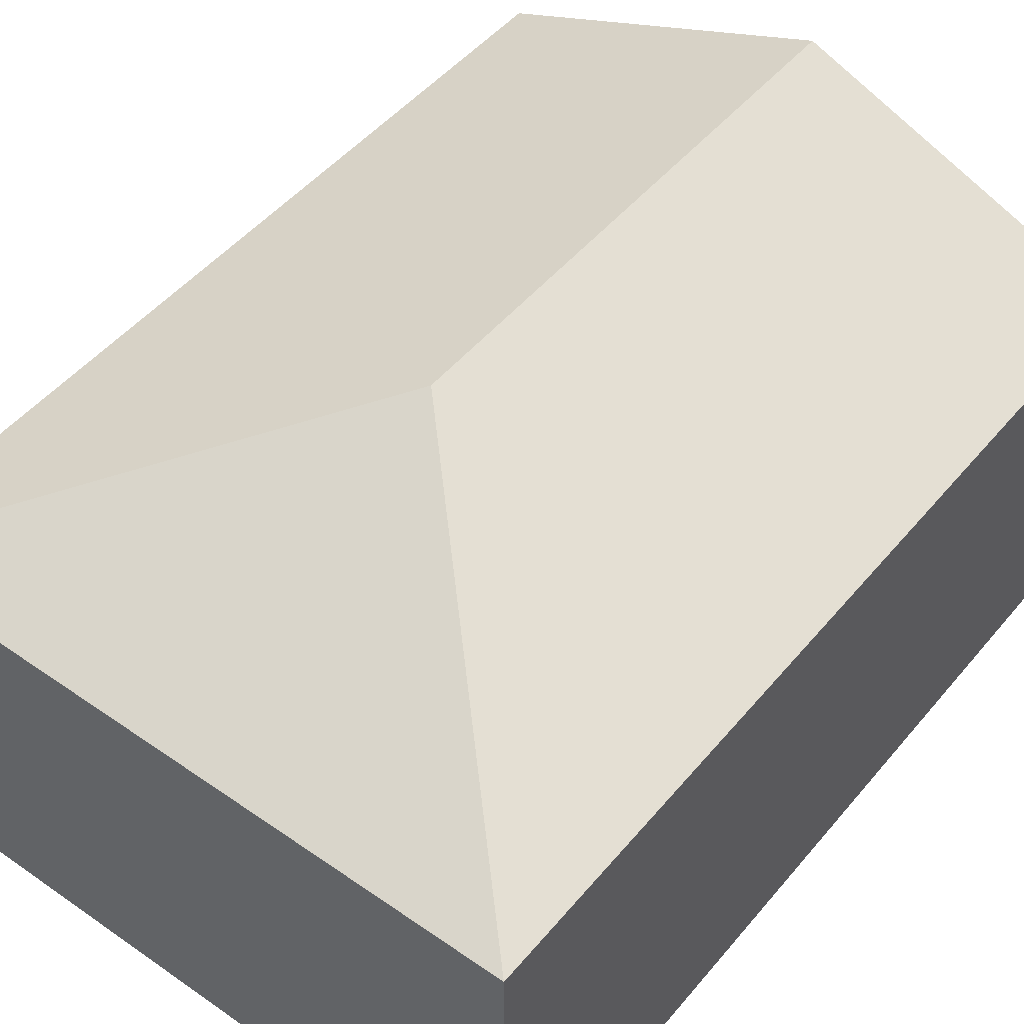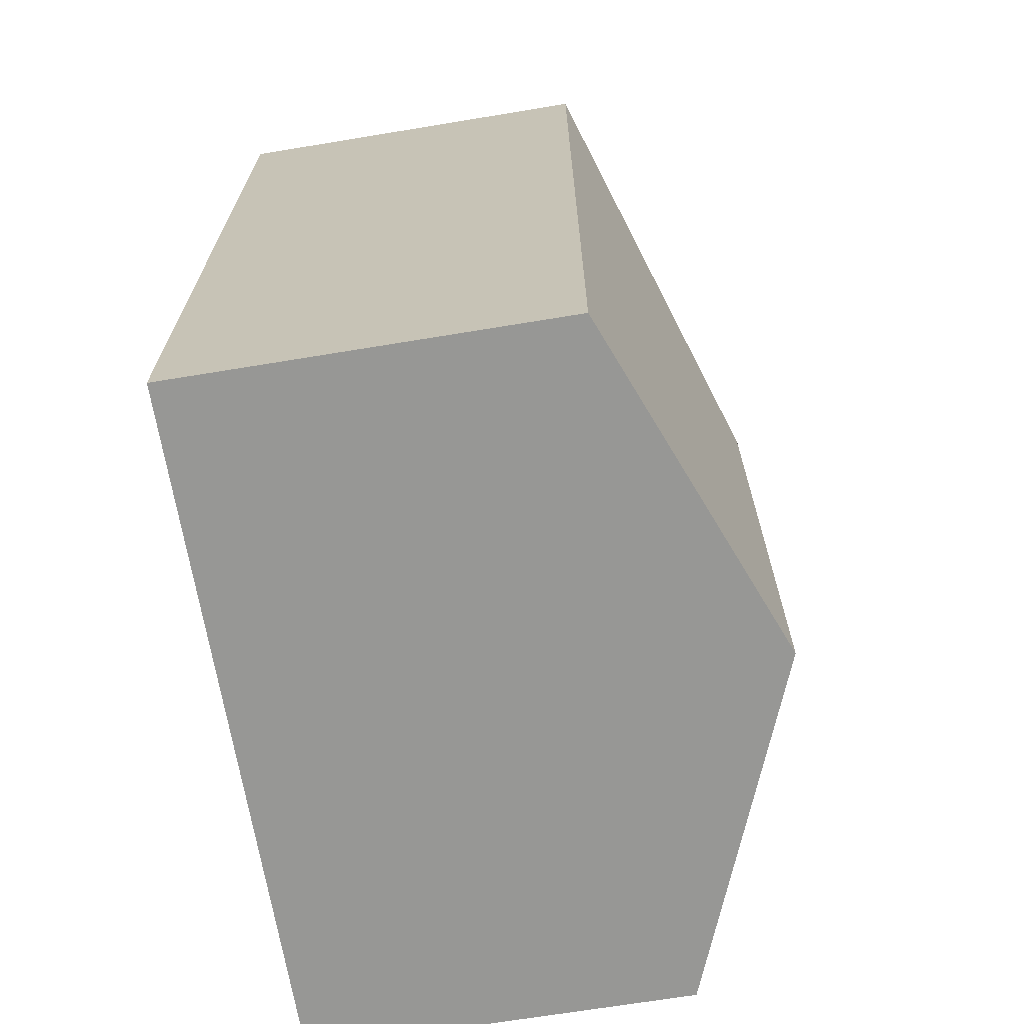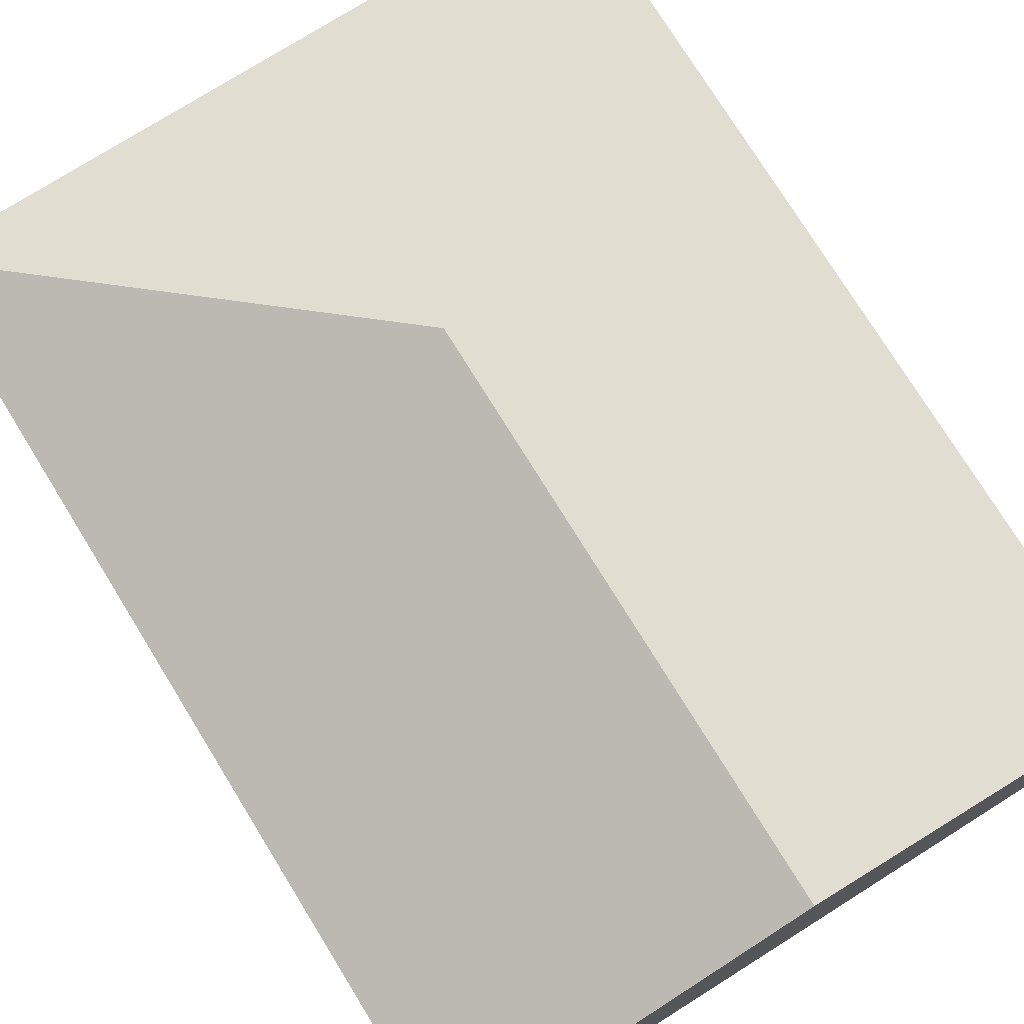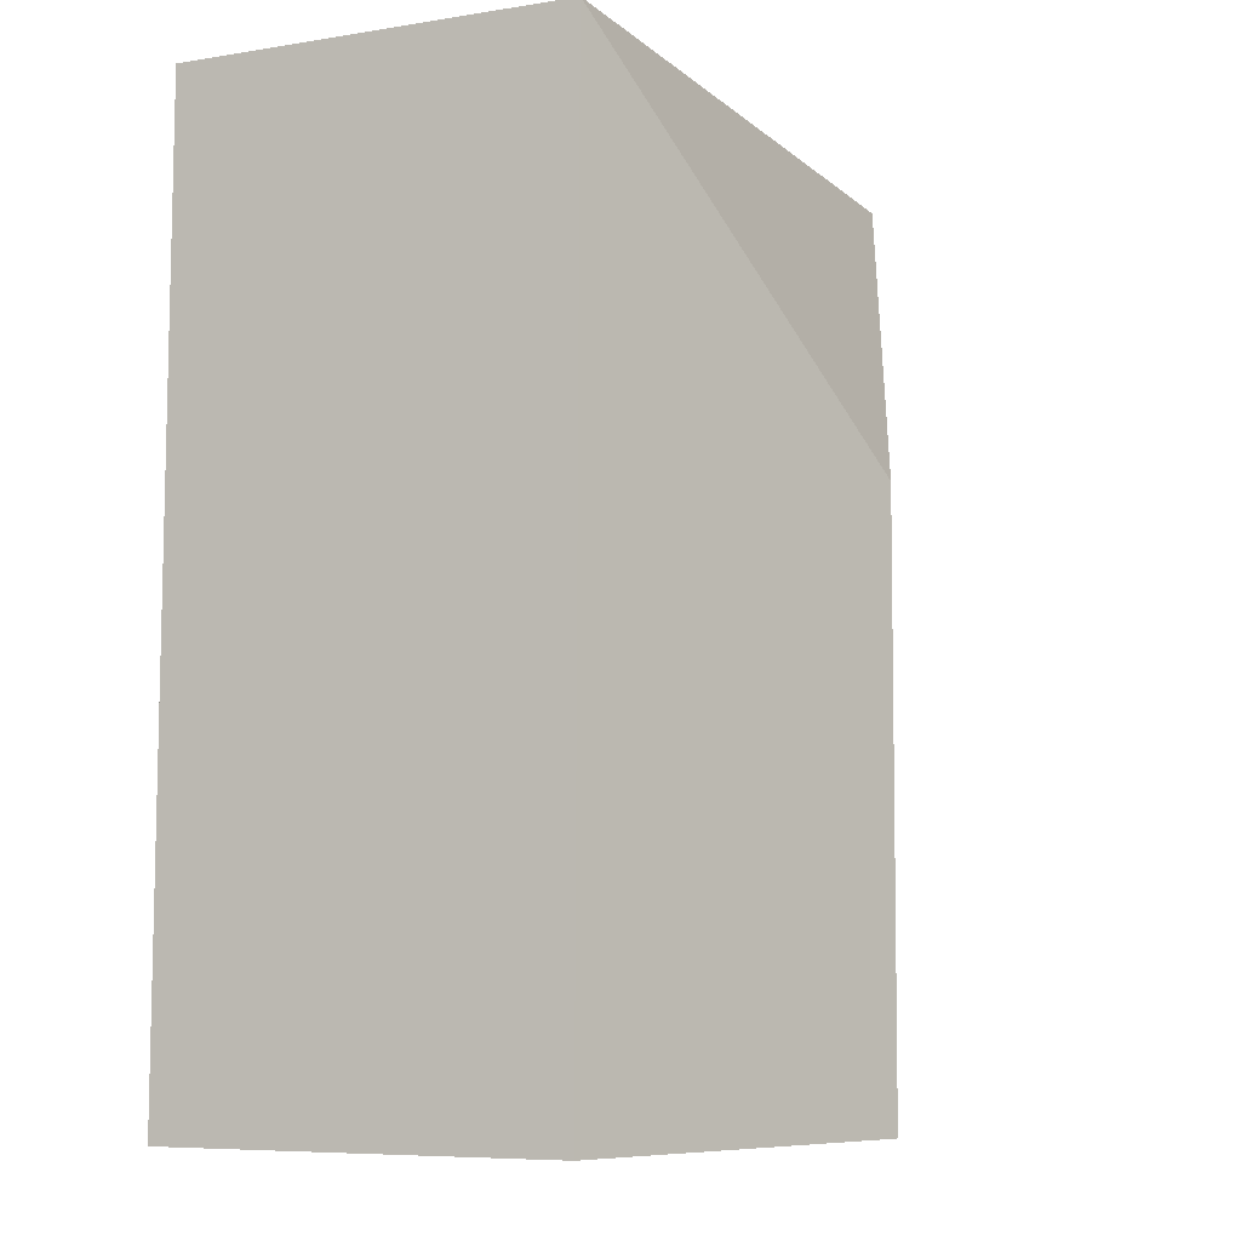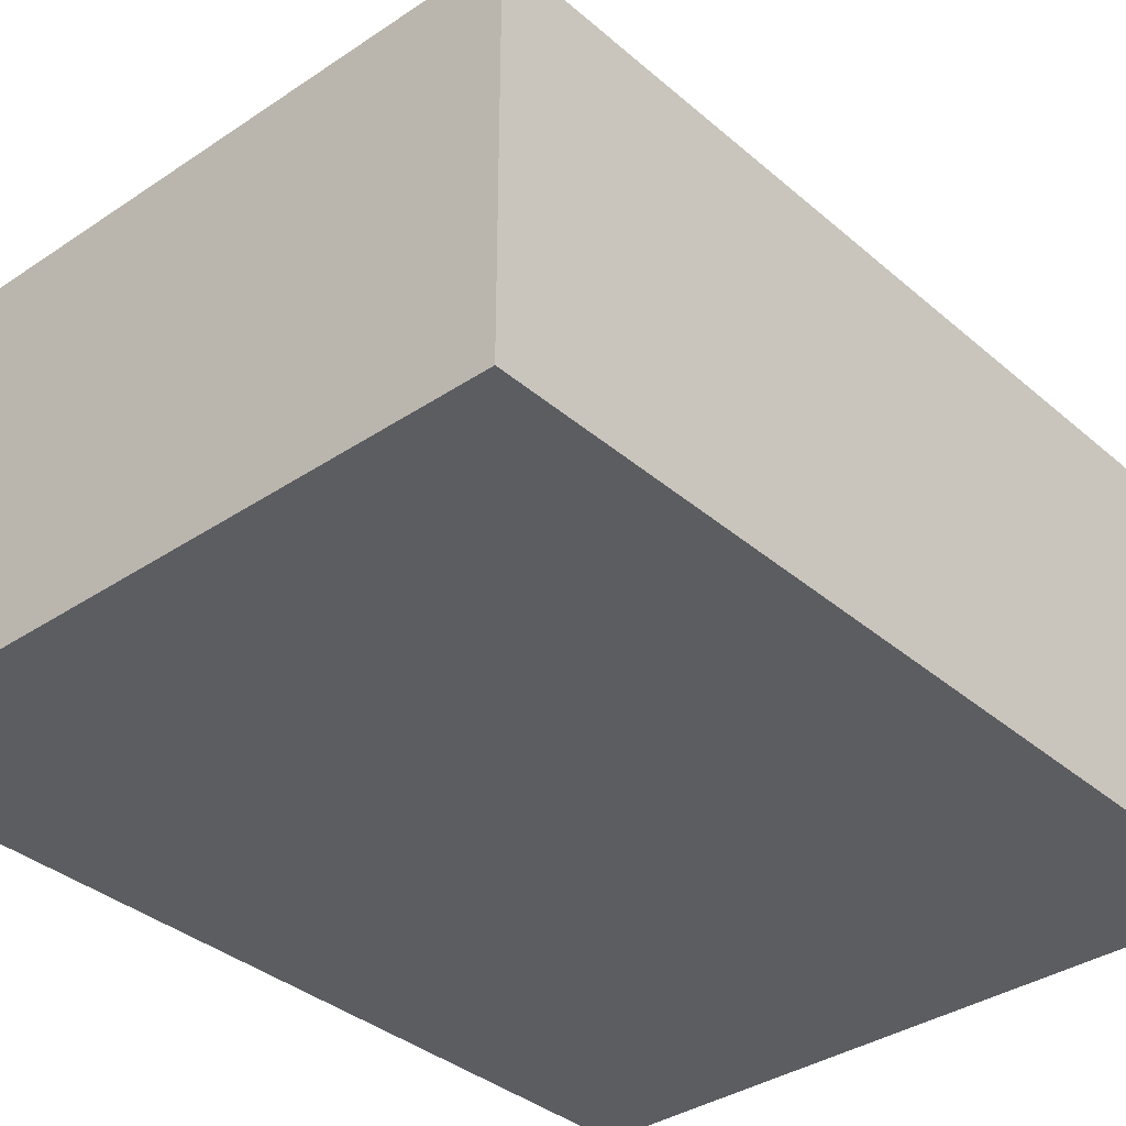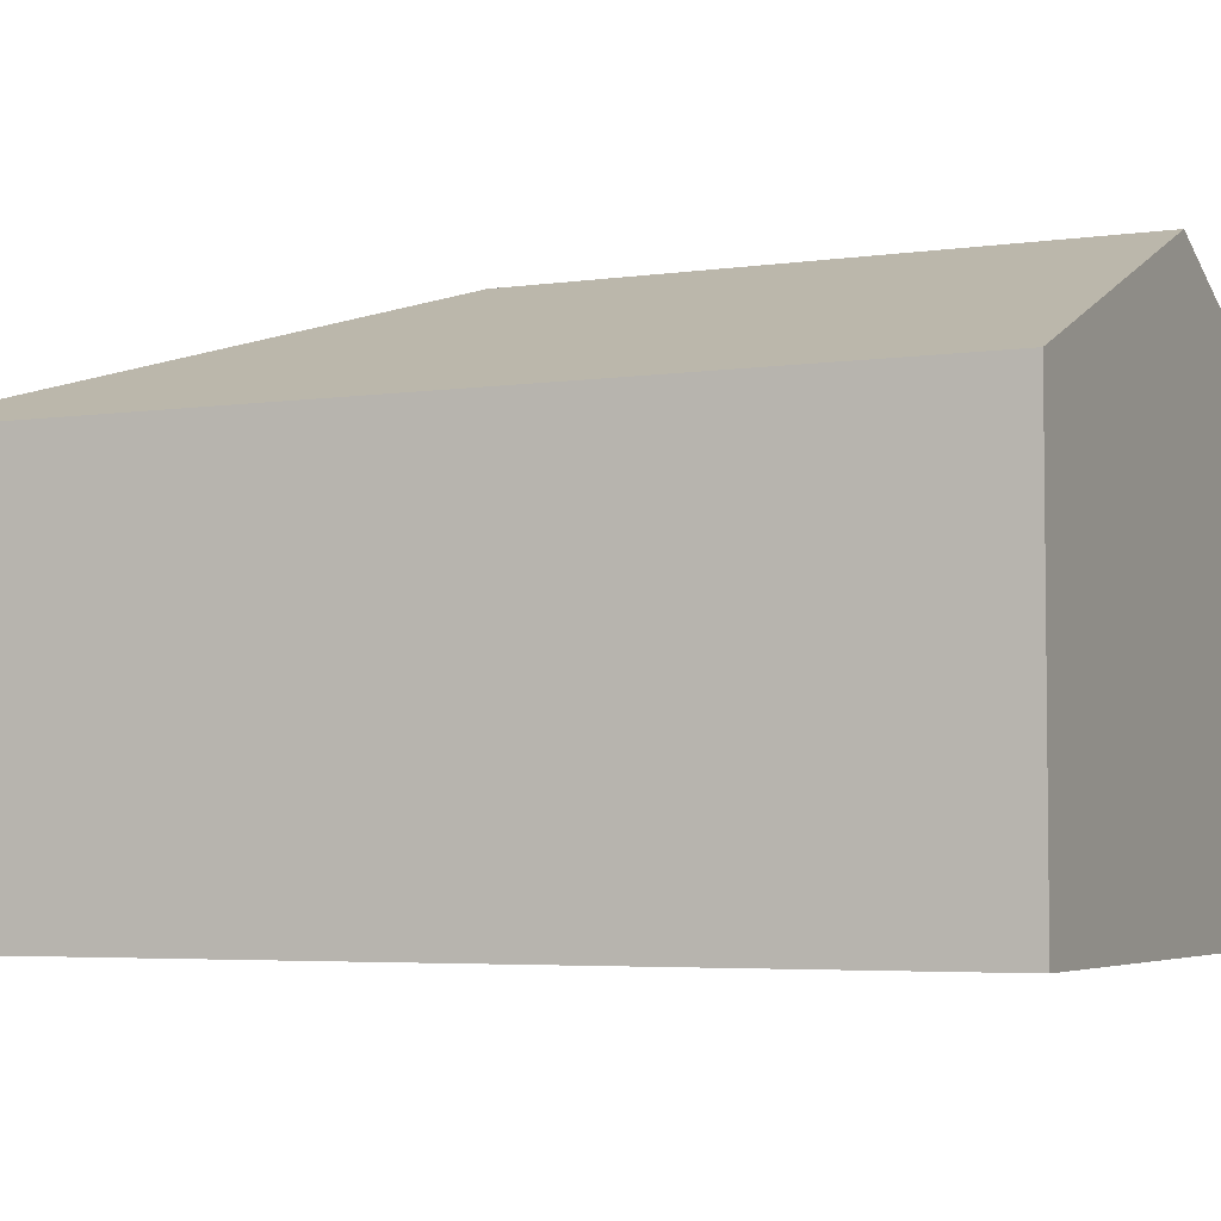
<metadata>
{"format":"obj","ext":"obj","renderer":"f3d","projection":"perspective","resolution":1024,"background":"white","views":[{"elev":49.3,"azim":37.7,"up":"+Y"},{"elev":-68.1,"azim":99.4,"up":"+Z"},{"elev":75.7,"azim":147.9,"up":"+Y"},{"elev":-7.3,"azim":114.8,"up":"+Z"},{"elev":-36.1,"azim":41.4,"up":"+Y"},{"elev":-4.4,"azim":114.9,"up":"+Y"}]}
</metadata>
<code>
v  2.565 3.774 -6.619
v  5.032 2.783 -0.014
v  5.08 2.783 -6.62
v  2.535 3.774 -2.522
v  0 2.783 1.704e-16
v  0.05 2.783 -6.617
v  0.05 4.052e-16 -6.617
v  0 0 0
v  5.032 8.573e-19 -0.014
v  5.08 4.054e-16 -6.62
v  2.565 4.053e-16 -6.619
g defaultobject
f 1 2 3
f 2 1 4
f 4 5 2
f 6 4 1
f 4 6 5
f 7 5 6
f 5 7 8
f 8 2 5
f 2 8 9
f 9 3 2
f 3 9 10
f 1 7 6
f 7 1 3
f 7 3 11
f 11 3 10
f 7 9 8
f 9 7 11
f 9 11 10

</code>
